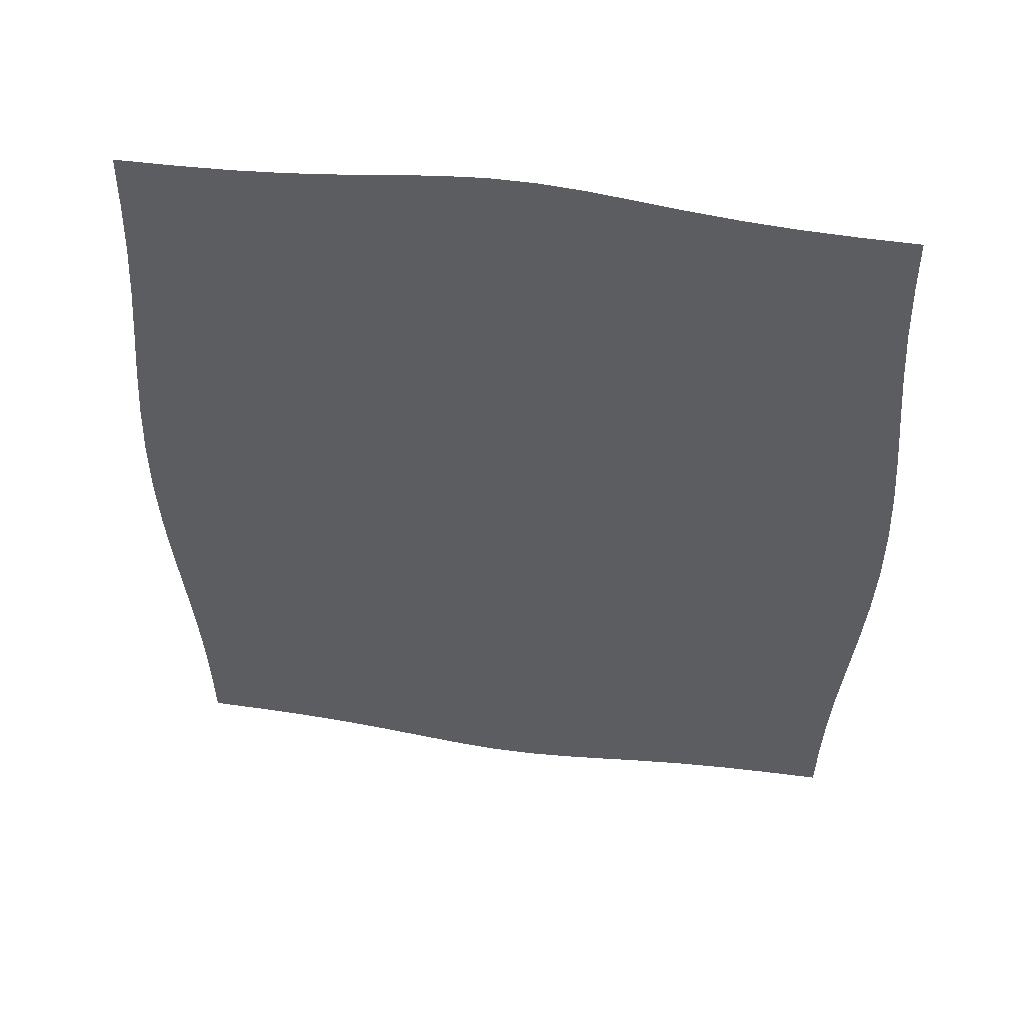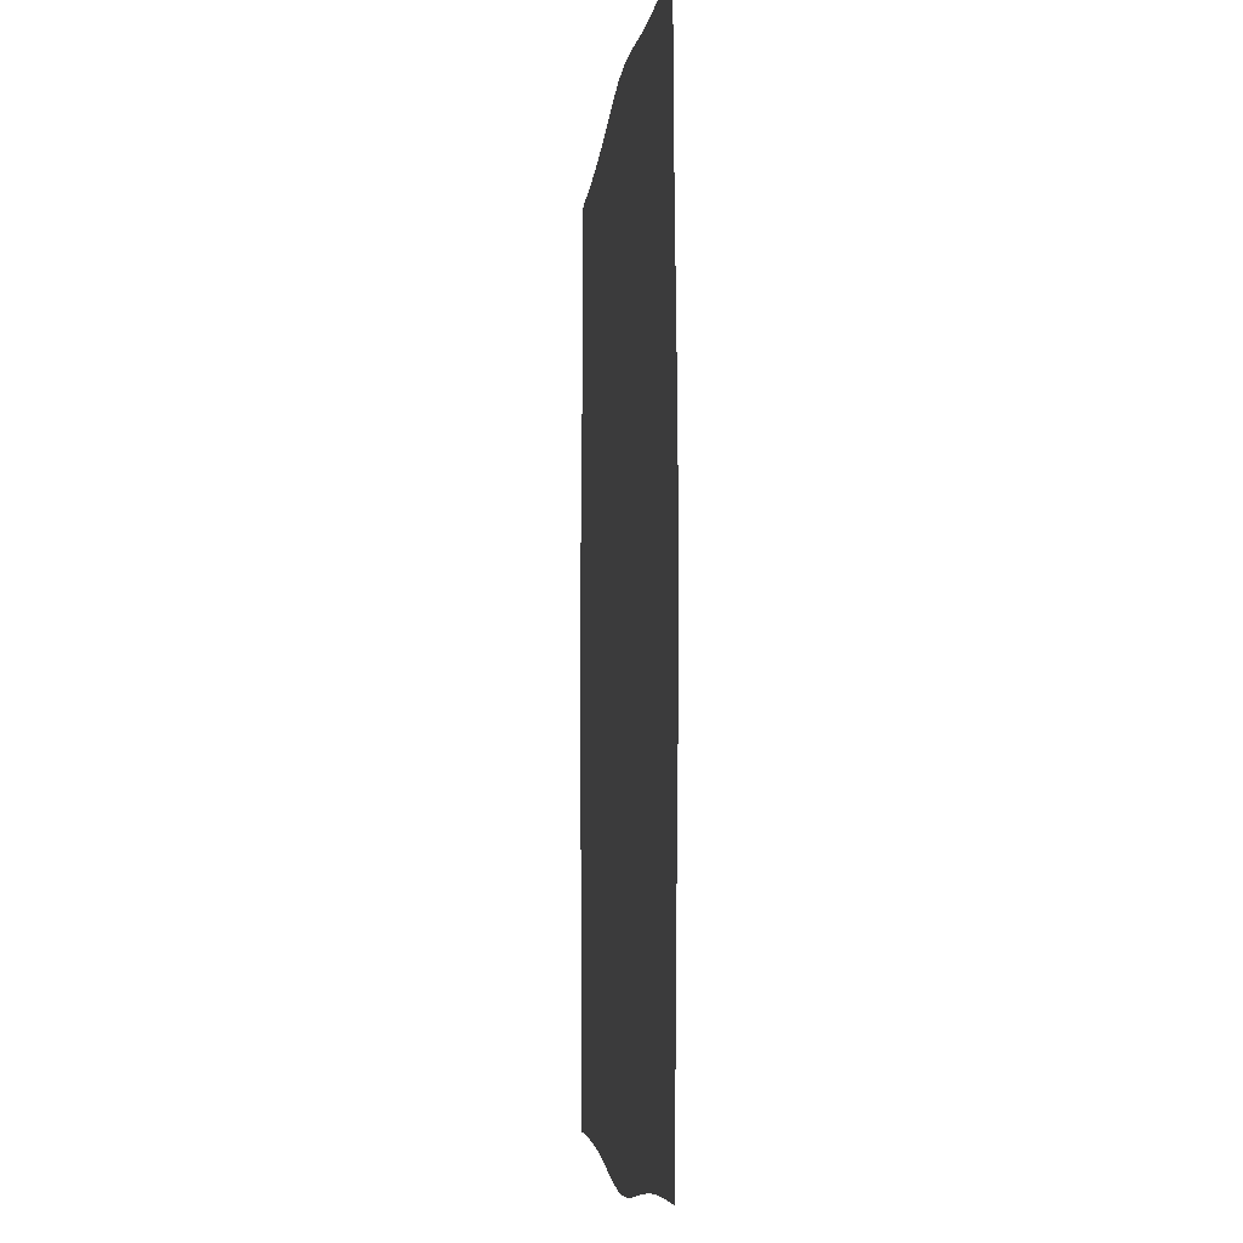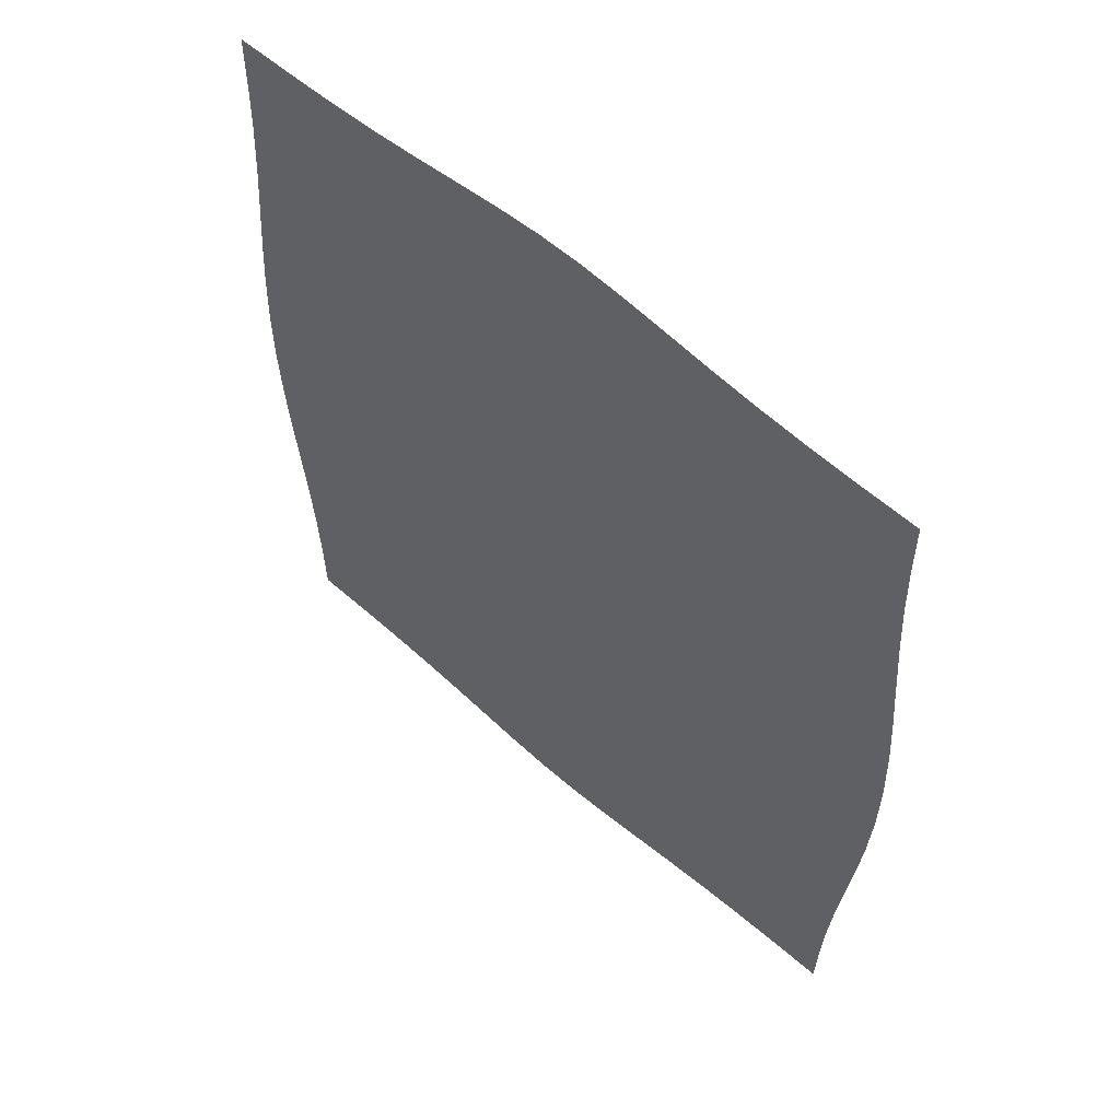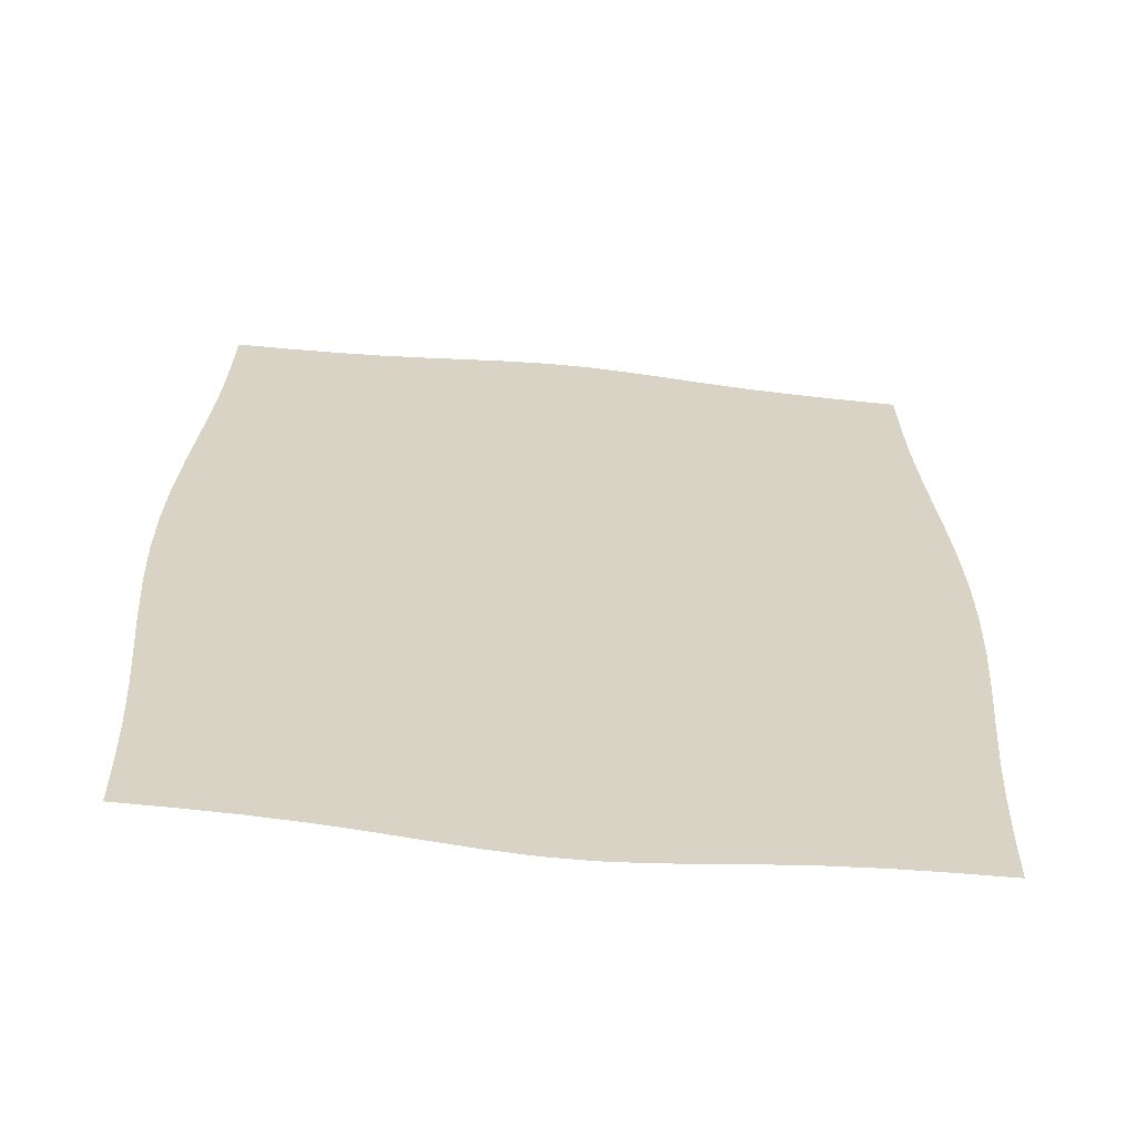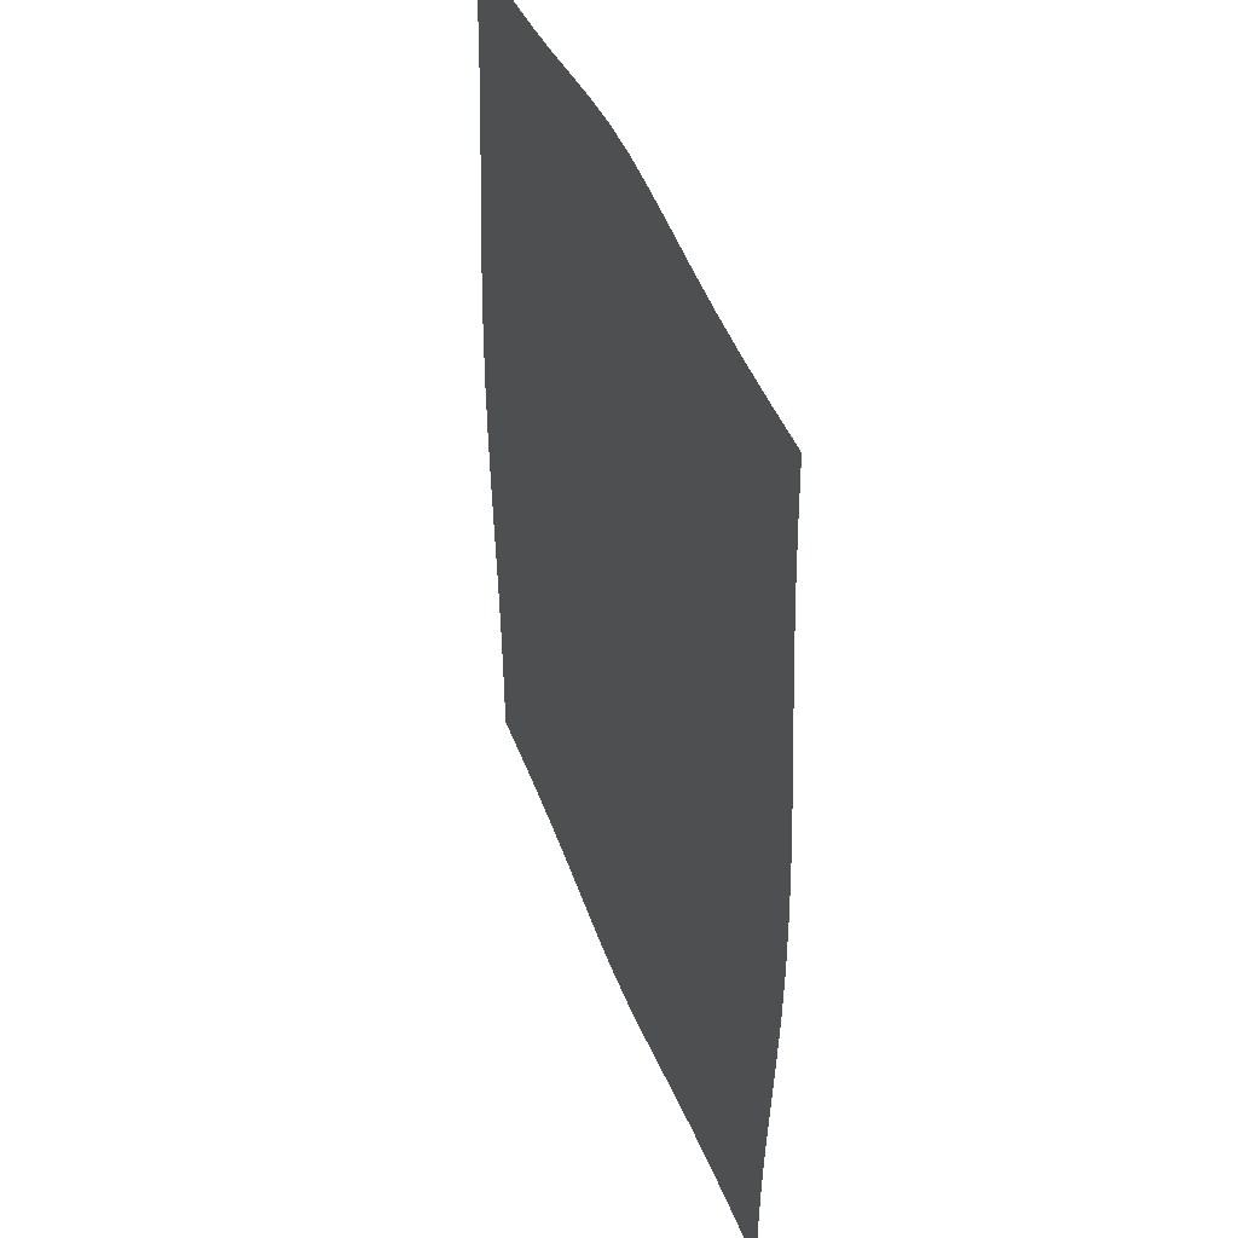
<metadata>
{"format":"obj","ext":"obj","renderer":"f3d","projection":"perspective","resolution":1024,"background":"white","views":[{"elev":53.3,"azim":8.3,"up":"+Y"},{"elev":-6.2,"azim":-96.1,"up":"+Y"},{"elev":59.7,"azim":41.9,"up":"+Y"},{"elev":-62.4,"azim":174.3,"up":"+Y"},{"elev":42.3,"azim":70.5,"up":"+Y"}]}
</metadata>
<code>
v -0.4064 -0.5154 0
v -0.4075 -0.4486 0
v -0.41 -0.3822 0
v -0.4144 -0.3157 0
v -0.4203 -0.2481 0
v -0.4266 -0.179 0
v -0.4319 -0.1083 0
v -0.4349 -0.03625 0
v -0.4349 0.03625 0
v -0.4319 0.1083 0
v -0.4266 0.179 0
v -0.4203 0.2481 0
v -0.4144 0.3157 0
v -0.41 0.3822 0
v -0.4075 0.4486 0
v -0.4064 0.5154 0
v -0.3431 -0.516 0
v -0.3433 -0.4476 0
v -0.3456 -0.3798 0
v -0.3501 -0.312 0
v -0.3563 -0.2438 0
v -0.363 -0.175 0
v -0.3686 -0.1054 0
v -0.3718 -0.03522 0
v -0.3718 0.03522 0
v -0.3686 0.1054 0
v -0.363 0.175 0
v -0.3563 0.2438 0
v -0.3501 0.312 0
v -0.3456 0.3798 0
v -0.3433 0.4476 0
v -0.3431 0.516 0
v -0.2835 -0.5181 0
v -0.2823 -0.4482 0
v -0.2839 -0.3791 0
v -0.288 -0.3102 0
v -0.294 -0.2414 0
v -0.3006 -0.1726 0
v -0.306 -0.1036 0
v -0.3092 -0.03456 0
v -0.3092 0.03456 0
v -0.306 0.1036 0
v -0.3006 0.1726 0
v -0.294 0.2414 0
v -0.288 0.3102 0
v -0.2839 0.3791 0
v -0.2823 0.4482 0
v -0.2835 0.5181 0
v -0.2275 -0.522 0
v -0.2244 -0.4509 0
v -0.2248 -0.3805 0
v -0.2284 -0.3105 0
v -0.2339 -0.2409 0
v -0.24 -0.1716 0
v -0.245 -0.1028 0
v -0.2479 -0.03423 0
v -0.2479 0.03423 0
v -0.245 0.1028 0
v -0.24 0.1716 0
v -0.2339 0.2409 0
v -0.2284 0.3105 0
v -0.2248 0.3805 0
v -0.2244 0.4509 0
v -0.2275 0.522 0
v -0.1743 -0.5277 0
v -0.1695 -0.4555 0
v -0.1688 -0.3837 0
v -0.1717 -0.3123 0
v -0.1765 -0.2416 0
v -0.1818 -0.1717 0
v -0.1862 -0.1026 0
v -0.1887 -0.03414 0
v -0.1887 0.03414 0
v -0.1862 0.1026 0
v -0.1818 0.1717 0
v -0.1765 0.2416 0
v -0.1717 0.3123 0
v -0.1688 0.3837 0
v -0.1695 0.4555 0
v -0.1743 0.5277 0
v -0.1232 -0.5344 0
v -0.1176 -0.4612 0
v -0.1163 -0.3878 0
v -0.1184 -0.315 0
v -0.1223 -0.2431 0
v -0.1265 -0.1724 0
v -0.13 -0.1029 0
v -0.1319 -0.03419 0
v -0.1319 0.03419 0
v -0.13 0.1029 0
v -0.1265 0.1724 0
v -0.1223 0.2431 0
v -0.1184 0.315 0
v -0.1163 0.3878 0
v -0.1176 0.4612 0
v -0.1232 0.5344 0
v -0.07343 -0.5406 0
v -0.0688 -0.4663 0
v -0.06754 -0.3917 0
v -0.06883 -0.3176 0
v -0.07142 -0.2447 0
v -0.07423 -0.1732 0
v -0.07647 -0.1032 0
v -0.0777 -0.03429 0
v -0.0777 0.03429 0
v -0.07647 0.1032 0
v -0.07423 0.1732 0
v -0.07142 0.2447 0
v -0.06883 0.3176 0
v -0.06754 0.3917 0
v -0.0688 0.4663 0
v -0.07343 0.5406 0
v -0.02438 -0.5444 0
v -0.02255 -0.4694 0
v -0.02203 -0.3939 0
v -0.02249 -0.3191 0
v -0.02342 -0.2456 0
v -0.02441 -0.1738 0
v -0.02519 -0.1035 0
v -0.02561 -0.03437 0
v -0.02561 0.03437 0
v -0.02519 0.1035 0
v -0.02441 0.1738 0
v -0.02342 0.2456 0
v -0.02249 0.3191 0
v -0.02203 0.3939 0
v -0.02255 0.4694 0
v -0.02438 0.5444 0
v 0.02438 -0.5444 0
v 0.02255 -0.4694 0
v 0.02203 -0.3939 0
v 0.02249 -0.3191 0
v 0.02342 -0.2456 0
v 0.02441 -0.1738 0
v 0.02519 -0.1035 0
v 0.02561 -0.03437 0
v 0.02561 0.03437 0
v 0.02519 0.1035 0
v 0.02441 0.1738 0
v 0.02342 0.2456 0
v 0.02249 0.3191 0
v 0.02203 0.3939 0
v 0.02255 0.4694 0
v 0.02438 0.5444 0
v 0.07343 -0.5406 0
v 0.0688 -0.4663 0
v 0.06754 -0.3917 0
v 0.06883 -0.3176 0
v 0.07142 -0.2447 0
v 0.07423 -0.1732 0
v 0.07647 -0.1032 0
v 0.0777 -0.03429 0
v 0.0777 0.03429 0
v 0.07647 0.1032 0
v 0.07423 0.1732 0
v 0.07142 0.2447 0
v 0.06883 0.3176 0
v 0.06754 0.3917 0
v 0.0688 0.4663 0
v 0.07343 0.5406 0
v 0.1232 -0.5344 0
v 0.1176 -0.4612 0
v 0.1163 -0.3878 0
v 0.1184 -0.315 0
v 0.1223 -0.2431 0
v 0.1265 -0.1724 0
v 0.13 -0.1029 0
v 0.1319 -0.03419 0
v 0.1319 0.03419 0
v 0.13 0.1029 0
v 0.1265 0.1724 0
v 0.1223 0.2431 0
v 0.1184 0.315 0
v 0.1163 0.3878 0
v 0.1176 0.4612 0
v 0.1232 0.5344 0
v 0.1743 -0.5277 0
v 0.1695 -0.4555 0
v 0.1688 -0.3837 0
v 0.1717 -0.3123 0
v 0.1765 -0.2416 0
v 0.1818 -0.1717 0
v 0.1862 -0.1026 0
v 0.1887 -0.03414 0
v 0.1887 0.03414 0
v 0.1862 0.1026 0
v 0.1818 0.1717 0
v 0.1765 0.2416 0
v 0.1717 0.3123 0
v 0.1688 0.3837 0
v 0.1695 0.4555 0
v 0.1743 0.5277 0
v 0.2275 -0.522 0
v 0.2244 -0.4509 0
v 0.2248 -0.3805 0
v 0.2284 -0.3105 0
v 0.2339 -0.2409 0
v 0.24 -0.1716 0
v 0.245 -0.1028 0
v 0.2479 -0.03423 0
v 0.2479 0.03423 0
v 0.245 0.1028 0
v 0.24 0.1716 0
v 0.2339 0.2409 0
v 0.2284 0.3105 0
v 0.2248 0.3805 0
v 0.2244 0.4509 0
v 0.2275 0.522 0
v 0.2835 -0.5181 0
v 0.2823 -0.4482 0
v 0.2839 -0.3791 0
v 0.288 -0.3102 0
v 0.294 -0.2414 0
v 0.3006 -0.1726 0
v 0.306 -0.1036 0
v 0.3092 -0.03456 0
v 0.3092 0.03456 0
v 0.306 0.1036 0
v 0.3006 0.1726 0
v 0.294 0.2414 0
v 0.288 0.3102 0
v 0.2839 0.3791 0
v 0.2823 0.4482 0
v 0.2835 0.5181 0
v 0.3431 -0.516 0
v 0.3433 -0.4476 0
v 0.3456 -0.3798 0
v 0.3501 -0.312 0
v 0.3563 -0.2438 0
v 0.363 -0.175 0
v 0.3686 -0.1054 0
v 0.3718 -0.03522 0
v 0.3718 0.03522 0
v 0.3686 0.1054 0
v 0.363 0.175 0
v 0.3563 0.2438 0
v 0.3501 0.312 0
v 0.3456 0.3798 0
v 0.3433 0.4476 0
v 0.3431 0.516 0
v 0.4064 -0.5154 0
v 0.4075 -0.4486 0
v 0.41 -0.3822 0
v 0.4144 -0.3157 0
v 0.4203 -0.2481 0
v 0.4266 -0.179 0
v 0.4319 -0.1083 0
v 0.4349 -0.03625 0
v 0.4349 0.03625 0
v 0.4319 0.1083 0
v 0.4266 0.179 0
v 0.4203 0.2481 0
v 0.4144 0.3157 0
v 0.41 0.3822 0
v 0.4075 0.4486 0
v 0.4064 0.5154 0
f 1 17 18
f 1 18 2
f 2 18 19
f 2 19 3
f 3 19 20
f 3 20 4
f 4 20 21
f 4 21 5
f 5 21 22
f 5 22 6
f 6 22 23
f 6 23 7
f 7 23 24
f 7 24 8
f 8 24 25
f 8 25 9
f 9 25 26
f 9 26 10
f 10 26 27
f 10 27 11
f 11 27 28
f 11 28 12
f 12 28 29
f 12 29 13
f 13 29 30
f 13 30 14
f 14 30 31
f 14 31 15
f 15 31 32
f 15 32 16
f 17 33 34
f 17 34 18
f 18 34 35
f 18 35 19
f 19 35 36
f 19 36 20
f 20 36 37
f 20 37 21
f 21 37 38
f 21 38 22
f 22 38 39
f 22 39 23
f 23 39 40
f 23 40 24
f 24 40 41
f 24 41 25
f 25 41 42
f 25 42 26
f 26 42 43
f 26 43 27
f 27 43 44
f 27 44 28
f 28 44 45
f 28 45 29
f 29 45 46
f 29 46 30
f 30 46 47
f 30 47 31
f 31 47 48
f 31 48 32
f 33 49 50
f 33 50 34
f 34 50 51
f 34 51 35
f 35 51 52
f 35 52 36
f 36 52 53
f 36 53 37
f 37 53 54
f 37 54 38
f 38 54 55
f 38 55 39
f 39 55 56
f 39 56 40
f 40 56 57
f 40 57 41
f 41 57 58
f 41 58 42
f 42 58 59
f 42 59 43
f 43 59 60
f 43 60 44
f 44 60 61
f 44 61 45
f 45 61 62
f 45 62 46
f 46 62 63
f 46 63 47
f 47 63 64
f 47 64 48
f 49 65 66
f 49 66 50
f 50 66 67
f 50 67 51
f 51 67 68
f 51 68 52
f 52 68 69
f 52 69 53
f 53 69 70
f 53 70 54
f 54 70 71
f 54 71 55
f 55 71 72
f 55 72 56
f 56 72 73
f 56 73 57
f 57 73 74
f 57 74 58
f 58 74 75
f 58 75 59
f 59 75 76
f 59 76 60
f 60 76 77
f 60 77 61
f 61 77 78
f 61 78 62
f 62 78 79
f 62 79 63
f 63 79 80
f 63 80 64
f 65 81 82
f 65 82 66
f 66 82 83
f 66 83 67
f 67 83 84
f 67 84 68
f 68 84 85
f 68 85 69
f 69 85 86
f 69 86 70
f 70 86 87
f 70 87 71
f 71 87 88
f 71 88 72
f 72 88 89
f 72 89 73
f 73 89 90
f 73 90 74
f 74 90 91
f 74 91 75
f 75 91 92
f 75 92 76
f 76 92 93
f 76 93 77
f 77 93 94
f 77 94 78
f 78 94 95
f 78 95 79
f 79 95 96
f 79 96 80
f 81 97 98
f 81 98 82
f 82 98 99
f 82 99 83
f 83 99 100
f 83 100 84
f 84 100 101
f 84 101 85
f 85 101 102
f 85 102 86
f 86 102 103
f 86 103 87
f 87 103 104
f 87 104 88
f 88 104 105
f 88 105 89
f 89 105 106
f 89 106 90
f 90 106 107
f 90 107 91
f 91 107 108
f 91 108 92
f 92 108 109
f 92 109 93
f 93 109 110
f 93 110 94
f 94 110 111
f 94 111 95
f 95 111 112
f 95 112 96
f 97 113 114
f 97 114 98
f 98 114 115
f 98 115 99
f 99 115 116
f 99 116 100
f 100 116 117
f 100 117 101
f 101 117 118
f 101 118 102
f 102 118 119
f 102 119 103
f 103 119 120
f 103 120 104
f 104 120 121
f 104 121 105
f 105 121 122
f 105 122 106
f 106 122 123
f 106 123 107
f 107 123 124
f 107 124 108
f 108 124 125
f 108 125 109
f 109 125 126
f 109 126 110
f 110 126 127
f 110 127 111
f 111 127 128
f 111 128 112
f 113 129 130
f 113 130 114
f 114 130 131
f 114 131 115
f 115 131 132
f 115 132 116
f 116 132 133
f 116 133 117
f 117 133 134
f 117 134 118
f 118 134 135
f 118 135 119
f 119 135 136
f 119 136 120
f 120 136 137
f 120 137 121
f 121 137 138
f 121 138 122
f 122 138 139
f 122 139 123
f 123 139 140
f 123 140 124
f 124 140 141
f 124 141 125
f 125 141 142
f 125 142 126
f 126 142 143
f 126 143 127
f 127 143 144
f 127 144 128
f 129 145 146
f 129 146 130
f 130 146 147
f 130 147 131
f 131 147 148
f 131 148 132
f 132 148 149
f 132 149 133
f 133 149 150
f 133 150 134
f 134 150 151
f 134 151 135
f 135 151 152
f 135 152 136
f 136 152 153
f 136 153 137
f 137 153 154
f 137 154 138
f 138 154 155
f 138 155 139
f 139 155 156
f 139 156 140
f 140 156 157
f 140 157 141
f 141 157 158
f 141 158 142
f 142 158 159
f 142 159 143
f 143 159 160
f 143 160 144
f 145 161 162
f 145 162 146
f 146 162 163
f 146 163 147
f 147 163 164
f 147 164 148
f 148 164 165
f 148 165 149
f 149 165 166
f 149 166 150
f 150 166 167
f 150 167 151
f 151 167 168
f 151 168 152
f 152 168 169
f 152 169 153
f 153 169 170
f 153 170 154
f 154 170 171
f 154 171 155
f 155 171 172
f 155 172 156
f 156 172 173
f 156 173 157
f 157 173 174
f 157 174 158
f 158 174 175
f 158 175 159
f 159 175 176
f 159 176 160
f 161 177 178
f 161 178 162
f 162 178 179
f 162 179 163
f 163 179 180
f 163 180 164
f 164 180 181
f 164 181 165
f 165 181 182
f 165 182 166
f 166 182 183
f 166 183 167
f 167 183 184
f 167 184 168
f 168 184 185
f 168 185 169
f 169 185 186
f 169 186 170
f 170 186 187
f 170 187 171
f 171 187 188
f 171 188 172
f 172 188 189
f 172 189 173
f 173 189 190
f 173 190 174
f 174 190 191
f 174 191 175
f 175 191 192
f 175 192 176
f 177 193 194
f 177 194 178
f 178 194 195
f 178 195 179
f 179 195 196
f 179 196 180
f 180 196 197
f 180 197 181
f 181 197 198
f 181 198 182
f 182 198 199
f 182 199 183
f 183 199 200
f 183 200 184
f 184 200 201
f 184 201 185
f 185 201 202
f 185 202 186
f 186 202 203
f 186 203 187
f 187 203 204
f 187 204 188
f 188 204 205
f 188 205 189
f 189 205 206
f 189 206 190
f 190 206 207
f 190 207 191
f 191 207 208
f 191 208 192
f 193 209 210
f 193 210 194
f 194 210 211
f 194 211 195
f 195 211 212
f 195 212 196
f 196 212 213
f 196 213 197
f 197 213 214
f 197 214 198
f 198 214 215
f 198 215 199
f 199 215 216
f 199 216 200
f 200 216 217
f 200 217 201
f 201 217 218
f 201 218 202
f 202 218 219
f 202 219 203
f 203 219 220
f 203 220 204
f 204 220 221
f 204 221 205
f 205 221 222
f 205 222 206
f 206 222 223
f 206 223 207
f 207 223 224
f 207 224 208
f 209 225 226
f 209 226 210
f 210 226 227
f 210 227 211
f 211 227 228
f 211 228 212
f 212 228 229
f 212 229 213
f 213 229 230
f 213 230 214
f 214 230 231
f 214 231 215
f 215 231 232
f 215 232 216
f 216 232 233
f 216 233 217
f 217 233 234
f 217 234 218
f 218 234 235
f 218 235 219
f 219 235 236
f 219 236 220
f 220 236 237
f 220 237 221
f 221 237 238
f 221 238 222
f 222 238 239
f 222 239 223
f 223 239 240
f 223 240 224
f 225 241 242
f 225 242 226
f 226 242 243
f 226 243 227
f 227 243 244
f 227 244 228
f 228 244 245
f 228 245 229
f 229 245 246
f 229 246 230
f 230 246 247
f 230 247 231
f 231 247 248
f 231 248 232
f 232 248 249
f 232 249 233
f 233 249 250
f 233 250 234
f 234 250 251
f 234 251 235
f 235 251 252
f 235 252 236
f 236 252 253
f 236 253 237
f 237 253 254
f 237 254 238
f 238 254 255
f 238 255 239
f 239 255 256
f 239 256 240

</code>
